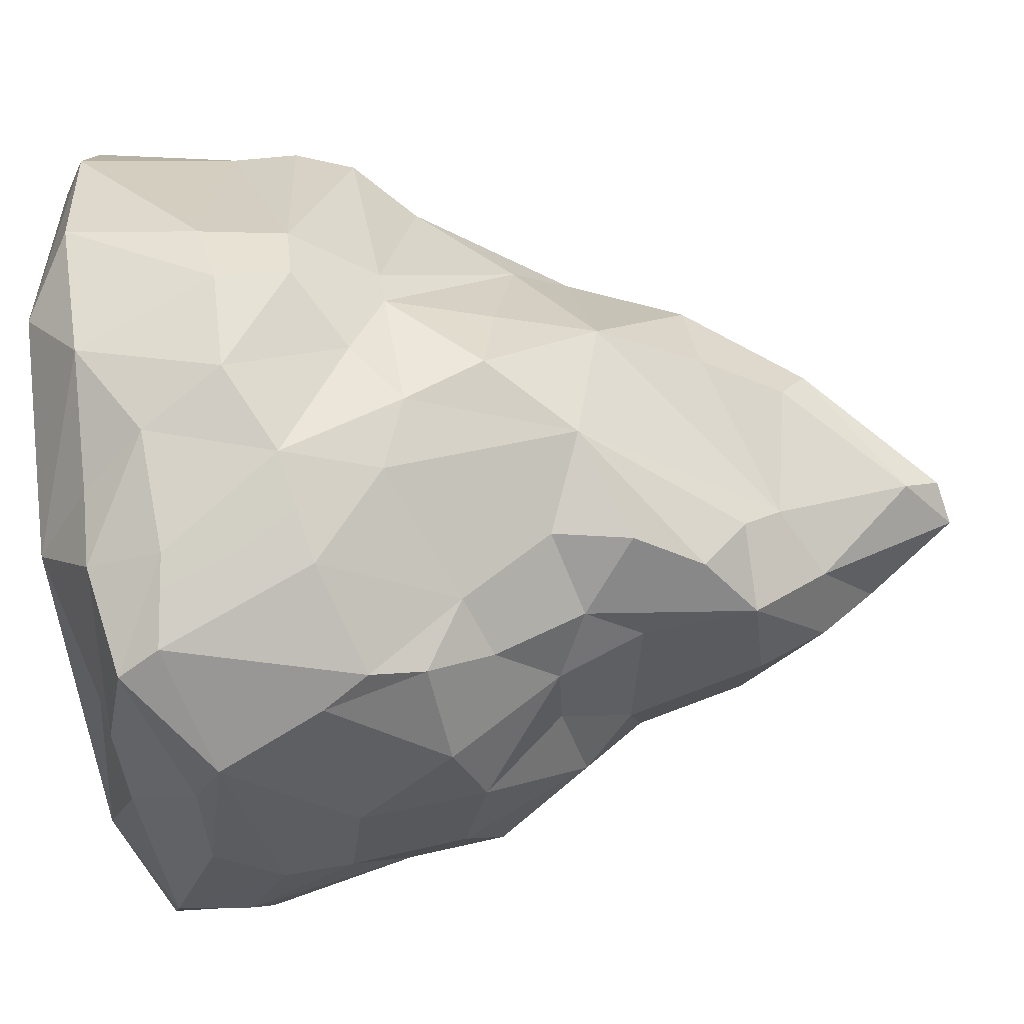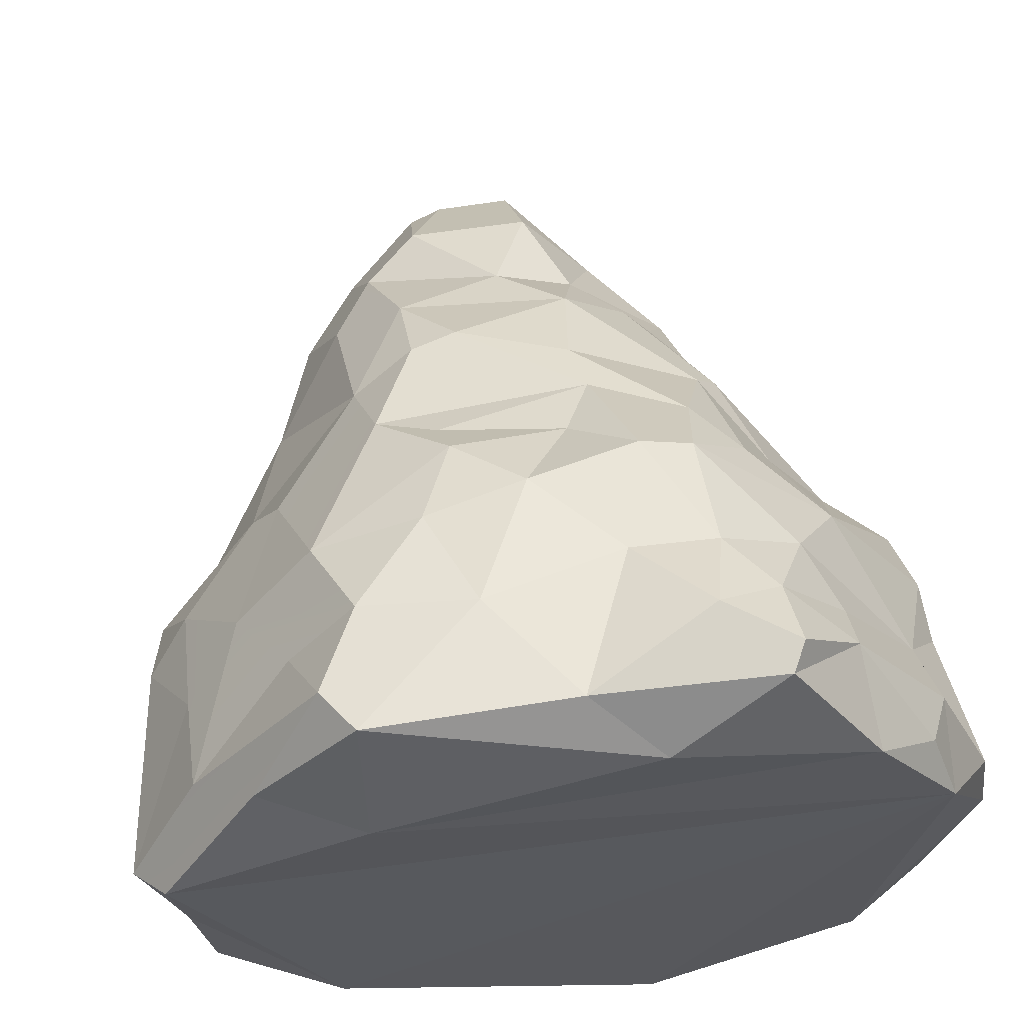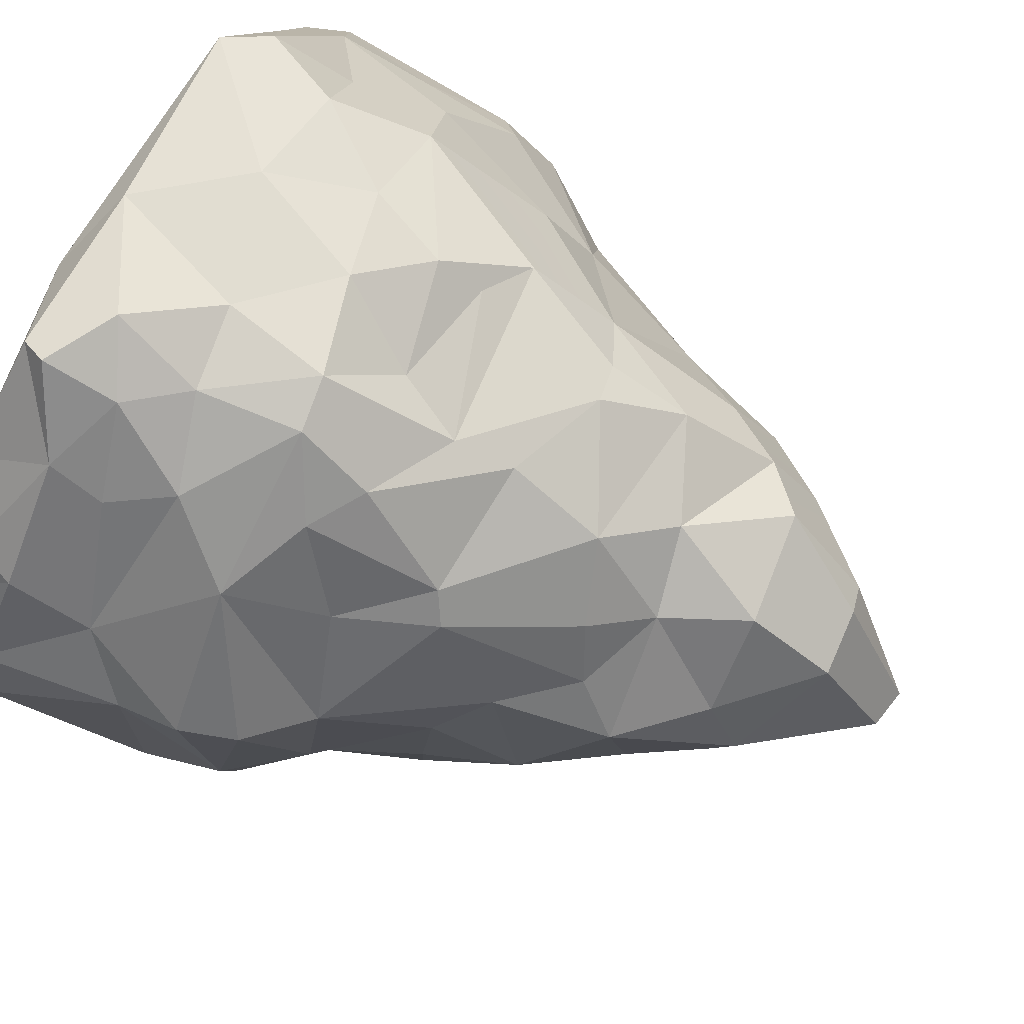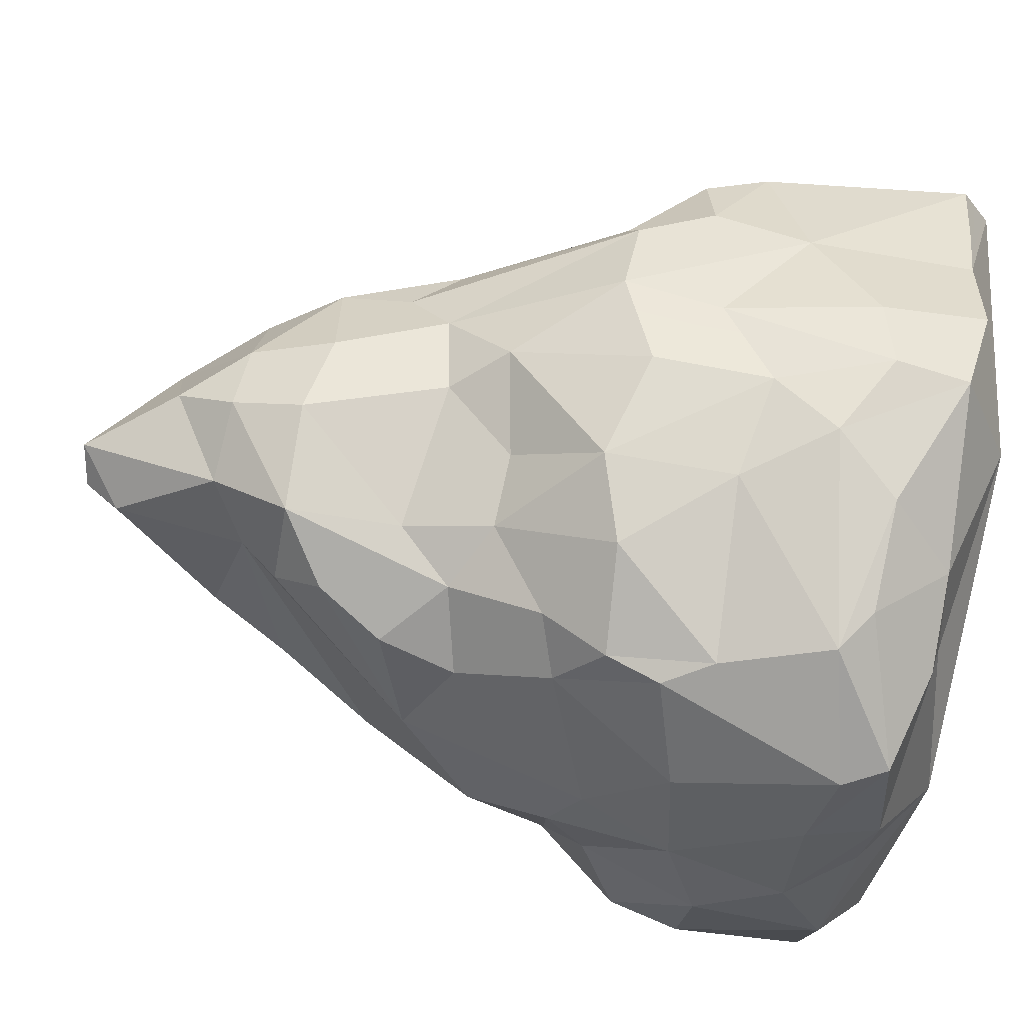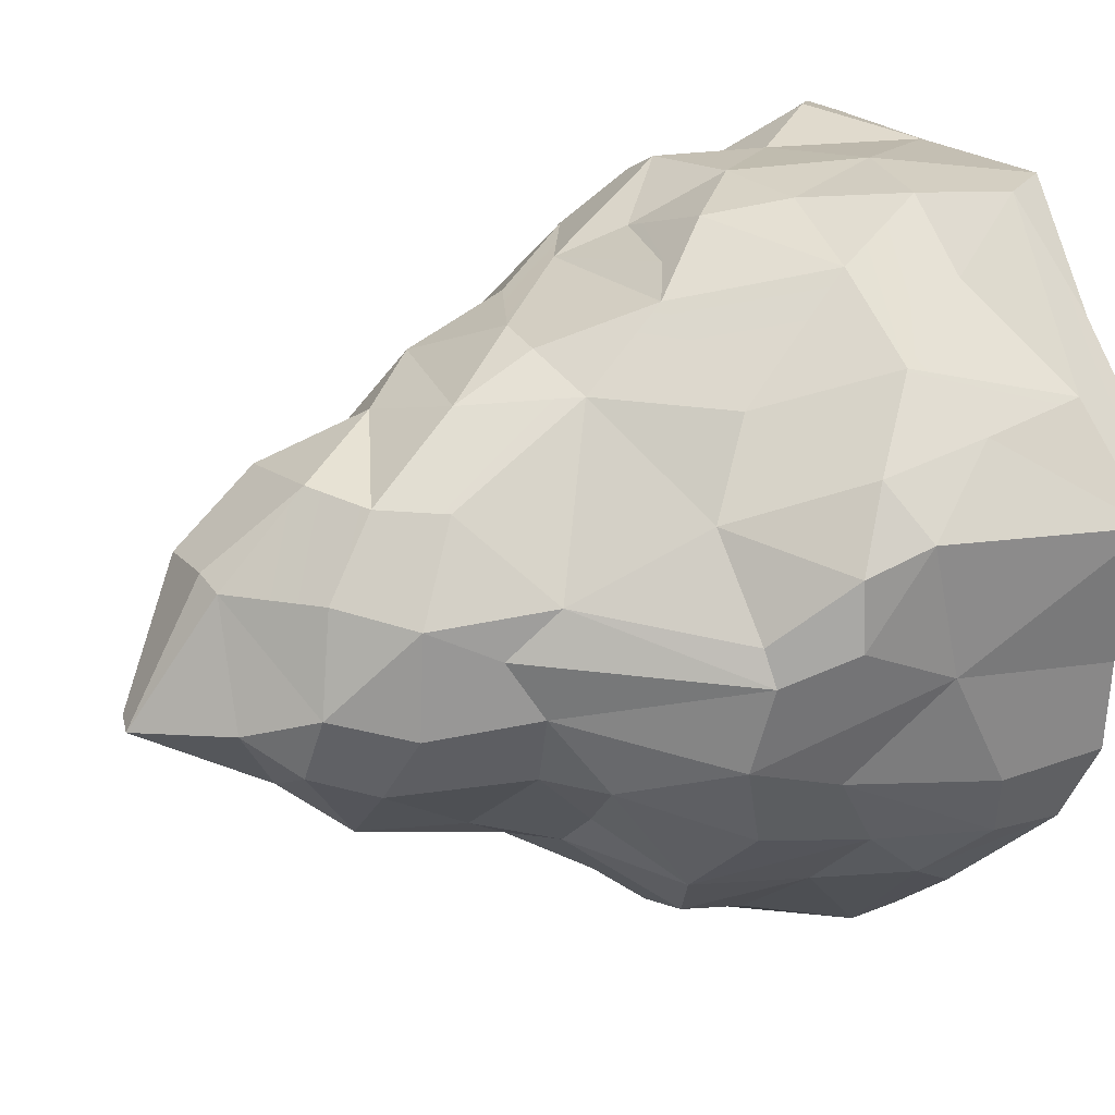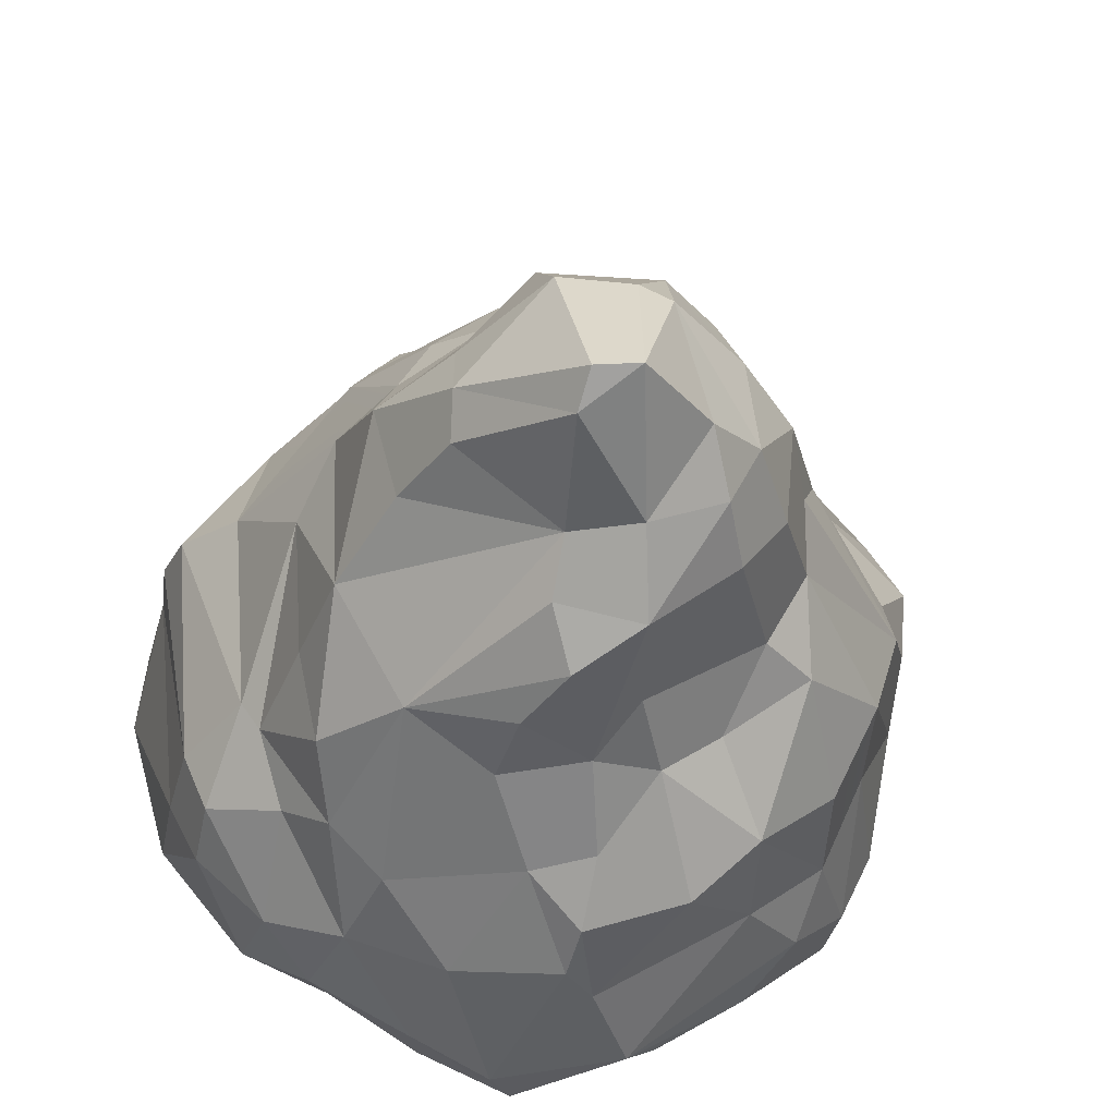
<metadata>
{"format":"obj","ext":"obj","renderer":"f3d","projection":"perspective","resolution":1024,"background":"white","views":[{"elev":-72.0,"azim":-83.9,"up":"+Z"},{"elev":60.5,"azim":172.2,"up":"+Z"},{"elev":66.1,"azim":-65.0,"up":"+Z"},{"elev":-66.3,"azim":77.6,"up":"+Z"},{"elev":16.4,"azim":65.2,"up":"+Z"},{"elev":-34.3,"azim":-6.1,"up":"+Z"}]}
</metadata>
<code>
o Island_Fragment_1.001
v -2.172 0.07274 1.852
v -2.63 0.006607 0.0972
v -0.6382 -0.01677 2.678
v -0.4666 -3.527 0.4748
v -1.275 -2.567 0.2956
v -0.5487 -2.67 1.226
v -1.424 -1.169 1.478
v -1.946 0.204 2.175
v -0.7589 -0.9898 2.146
v -1.748 -1.313 0.841
v -1.976 -1.73 0.2138
v -2.301 -0.5436 0.7031
v -0.9444 -1.758 1.25
v -0.1229 -1.639 1.75
v -2.449 2.706 3.094
v -2.764 3.393 2.931
v -3.466 4.535 2.295
v -2.754 3.917 3.293
v -2.839 4.821 2.851
v -3.988 2.199 0.904
v -2.553 1.097 1.904
v -2.952 2.068 2.378
v -3.227 0.9862 0.7533
v -3.065 1.312 -1.215
v -3.801 1.596 0.8403
v -3.601 3.274 1.657
v -3.691 4.838 1.658
v -4.183 4.316 1.108
v -4.001 2.854 0.8995
v -3.671 4.064 2.181
v -0.938 4.839 -2.671
v -2.148 1.499 2.91
v -1.652 1.077 3.104
v -1.547 1.789 3.626
v 0.07635 2.071 3.822
v -0.7344 0.5839 2.947
v -0.4272 1.247 3.264
v -1.013 1.814 3.832
v -2.071 3.473 3.769
v -1.614 2.875 3.712
v -2.112 4.203 4.126
v -1.97 4.483 4.033
v -0.8287 4.856 3.387
v -0.7309 2.951 3.885
v -1.412 3.756 4.201
v -0.1242 4.416 3.965
v -2.529 0.2089 -1.272
v -1.303 -2.649 -0.7979
v -0.2138 -4.161 -0.9942
v -1.31 -2.91 -0.3722
v -0.2984 -3.811 -1.253
v -0.3344 -2.085 -2.05
v -1.733 -1.843 -0.8381
v -2.24 -0.8058 -1.145
v -1.541 -0.5185 -2.273
v -2.322 0.3281 -2.18
v -0.26 -2.474 -1.558
v -0.5051 -0.9522 -2.639
v -0.1164 -1.634 -2.529
v -0.6634 -0.1569 -2.725
v -3.615 2.153 -1.368
v -2.868 1.267 -1.528
v -3.363 2.11 -1.976
v -2.609 1.614 -2.23
v -3.751 3.016 -1.472
v -4.277 4.377 0.2608
v -3.85 4.363 -1.287
v -3.438 2.83 -2.162
v -2.929 4.222 -2.5
v -2.719 2.794 -2.841
v -3.045 4.816 -1.566
v -2.147 1.119 -2.62
v -1.606 1.361 -3.071
v -0.2628 0.7501 -3.223
v -0.9163 2.073 -3.646
v 0.1976 1.689 -3.812
v -2.229 3.606 -3.073
v -1.923 2.322 -3.209
v -1.188 3.493 -3.691
v -1.666 4.243 -3.055
v -1.064 4.243 -3.521
v -0.3645 3.588 -4.08
v -0.1206 4.009 -4.063
v 0.4526 -0.4512 2.572
v 0.9152 -0.3908 2.429
v 1.543 -0.1401 2.077
v 0.6773 -2.601 1.297
v 0.2888 -3.51 0.465
v 0.6226 -3.454 0.3443
v 1.388 -2.649 0.3267
v 0.9474 -1.221 1.969
v 1.217 -2.152 1.148
v 1.628 -1.533 1.135
v 1.953 -1.956 0.1532
v 2.366 -0.7491 0.3447
v 1.084 2.268 3.69
v 0.8019 1.01 3.118
v 0.7294 1.444 3.522
v 1.383 0.7102 2.87
v 2.152 2.219 3.209
v 0.6801 3.33 3.952
v 1.906 4.783 2.365
v 1.803 3.16 3.785
v 2.222 3.984 3.802
v 1.919 4.446 3.905
v 2.47 3.273 3.076
v 2.94 2.449 2.385
v 2.441 1.04 2.014
v 2.73 0.613 1.048
v 3.909 4.681 1.279
v 2.372 4.792 -1.666
v 3.507 3.951 2.092
v 2.928 4.406 2.689
v 3.481 1.892 1.525
v 3.343 0.7903 0.0431
v 3.772 1.56 0.7029
v 3.909 2.211 0.9819
v 3.717 1.622 -0.02088
v 3.507 2.979 1.813
v 4.227 4.311 0.9899
v 3.746 2.591 -0.3745
v 3.987 4.314 0.2379
v 0.2299 -4.263 -1.015
v 0.9512 -3.401 -0.958
v 1.482 -2.765 -0.7317
v 0.4111 -2.874 -1.684
v 0.5237 -2.12 -2.257
v 1.168 -2.844 -1.385
v 1.381 -2.152 -1.606
v 0.6184 -0.9631 -2.327
v 0.9054 -0.08639 -2.541
v 1.85 -1.953 -0.937
v 2.237 -0.8542 -0.7573
v 2.172 -1.249 -0.1608
v 1.835 -0.7549 -1.488
v 1.504 -0.05471 -2.117
v 2.353 -0.2434 -1.541
v 0.2222 -0.4044 -2.663
v 3.483 0.8564 -0.3178
v 1.567 4.273 -3.017
v 0.3709 0.5073 -3.155
v 0.2899 1.145 -3.632
v 0.5152 2.163 -3.806
v 1.331 1.025 -3.323
v 2.082 2.054 -2.881
v 1.312 3.514 -3.705
v 0.6017 4.493 -2.696
v 0.6907 4.292 -3.455
v 0.9785 3.218 -3.957
v 2.696 2.906 -2.728
v 2.24 3.551 -3.1
v 3.209 0.7365 -1.204
v 2.792 1.078 -2.065
v 3.223 1.722 -1.457
v 2.879 2.259 -2.218
v 3.295 3.381 -2.158
v 3.832 4.271 -0.4201
v 3.635 4.333 -1.358
v 3.597 3.242 -1.527
v 3.225 4.147 -2.156
v 1.986 0.7603 -2.765
f 6 5 4
f 9 3 8
f 1 12 10
f 1 10 7
f 10 12 11
f 9 7 13
f 84 3 9
f 6 14 13
f 18 19 17
f 22 20 25
f 23 25 24
f 27 28 30
f 30 28 26
f 28 29 26
f 8 33 32
f 38 37 35
f 36 37 38
f 44 45 40
f 42 18 41
f 8 21 1
f 15 39 16
f 39 18 16
f 21 32 22
f 33 8 3
f 17 30 18
f 1 7 9 8
f 26 20 22
f 34 15 22
f 34 40 15
f 40 34 38
f 50 48 51
f 49 4 50
f 59 52 55
f 57 53 54
f 55 57 54
f 60 58 55
f 57 48 53
f 47 62 56
f 61 63 24
f 2 62 47
f 67 68 65
f 78 73 72
f 75 73 78
f 76 74 75
f 70 77 78
f 77 79 78
f 82 75 79
f 81 77 80
f 83 82 79
f 81 79 77
f 72 56 62
f 72 62 64
f 77 70 69
f 72 55 56
f 89 87 88
f 90 92 87
f 93 92 94
f 95 93 94
f 87 92 14
f 94 92 90
f 100 96 98
f 96 35 98
f 100 98 99
f 107 106 103
f 104 103 106
f 108 99 86
f 112 104 106
f 115 116 109
f 118 117 116
f 117 114 116
f 120 117 121
f 120 119 117
f 110 112 120
f 120 112 119
f 104 113 105
f 112 113 104
f 96 101 35
f 119 107 114
f 117 119 114
f 126 127 128
f 128 125 124
f 124 125 89
f 127 130 129
f 137 135 136
f 135 137 133
f 133 139 134
f 127 129 128
f 131 144 161
f 145 161 144
f 151 150 149
f 151 149 146
f 151 140 160
f 146 149 83
f 151 146 140
f 140 146 148
f 153 155 154
f 155 156 154
f 161 153 137
f 137 153 152
f 136 161 137
f 155 153 161
f 160 156 150
f 156 159 154
f 150 156 155
f 159 121 154
f 150 155 145
f 14 91 9
f 37 36 97
f 44 101 46
f 126 51 57
f 60 138 58
f 52 59 127
f 74 76 142
f 83 149 82
f 2 54 12
f 5 11 50
f 89 88 123
f 134 95 94
f 139 95 134
f 94 90 125
f 24 2 23
f 20 61 25
f 20 29 61
f 23 2 12
f 1 23 12
f 109 86 95
f 131 138 141
f 137 152 133
f 38 34 33 36
f 13 10 11
f 9 13 14
f 13 11 5
f 7 10 13
f 6 13 5
f 1 21 23
f 23 21 22
f 23 22 25
f 26 15 16
f 30 17 27
f 29 28 66
f 32 34 22
f 33 3 36
f 33 34 32
f 42 41 45 46
f 15 40 39
f 44 46 45
f 30 26 16 18
f 40 45 39
f 39 45 41
f 39 41 18
f 18 42 19
f 8 32 21
f 53 48 50 11
f 22 15 26
f 20 26 29
f 38 35 44
f 38 44 40
f 57 51 48
f 50 51 49
f 11 54 53
f 54 56 55
f 57 55 52
f 2 47 54
f 55 58 59
f 62 24 63 64
f 24 62 2
f 55 73 74 60
f 61 24 25
f 66 67 65
f 67 69 68
f 68 69 70
f 73 55 72
f 63 61 65 68
f 75 74 73
f 69 80 77
f 79 81 83
f 78 72 64
f 104 105 101 103
f 29 65 61
f 70 64 63
f 82 76 75
f 79 75 78
f 68 70 63
f 70 78 64
f 90 87 89
f 92 91 14
f 92 93 91
f 91 86 85
f 93 95 86
f 91 85 84
f 93 86 91
f 36 99 97
f 97 99 98
f 101 105 46
f 108 109 114 107
f 101 96 103
f 86 109 108
f 109 116 114
f 134 94 132 133
f 119 112 107
f 112 110 113
f 108 100 99
f 107 112 106
f 107 103 100
f 96 100 103
f 118 121 117
f 108 107 100
f 123 124 89
f 124 126 128
f 123 126 124
f 135 130 131 136
f 130 135 129
f 133 132 129 135
f 132 125 128 129
f 138 131 130
f 127 138 130
f 132 94 125
f 131 141 142 144
f 139 152 121 118
f 143 145 144
f 142 76 143
f 143 144 142
f 146 83 148
f 159 156 160 158
f 154 152 153
f 152 154 121
f 121 159 158 157
f 87 6 4 88
f 155 161 145
f 160 150 151
f 145 149 150
f 143 149 145
f 126 57 52 127
f 91 84 9
f 6 87 14
f 37 97 98
f 37 98 35
f 35 101 44
f 59 58 138 127
f 51 126 123
f 49 51 123
f 74 142 141
f 76 82 149 143
f 115 139 118 116
f 4 5 50
f 11 12 54
f 125 90 89
f 29 66 65
f 122 120 121 157
f 36 84 85 99
f 56 54 47
f 60 74 141 138
f 85 86 99
f 115 109 95
f 133 152 139
f 131 161 136
f 139 115 95
f 3 84 36
f 88 4 49 123
f 27 66 28
f 27 17 19
f 43 19 42
f 46 43 42
f 102 27 19
f 71 69 67
f 31 80 69
f 31 81 80
f 71 31 69
f 102 43 105
f 43 46 105
f 111 27 110
f 122 110 120
f 113 102 105
f 110 102 113
f 111 158 160
f 158 111 157
f 83 81 148
f 66 71 67
f 31 71 27
f 102 19 43
f 110 27 102
f 111 147 31
f 111 31 27
f 147 140 148
f 111 160 140
f 147 111 140
f 81 31 147 148
f 27 71 66
f 110 157 111
f 122 157 110

</code>
